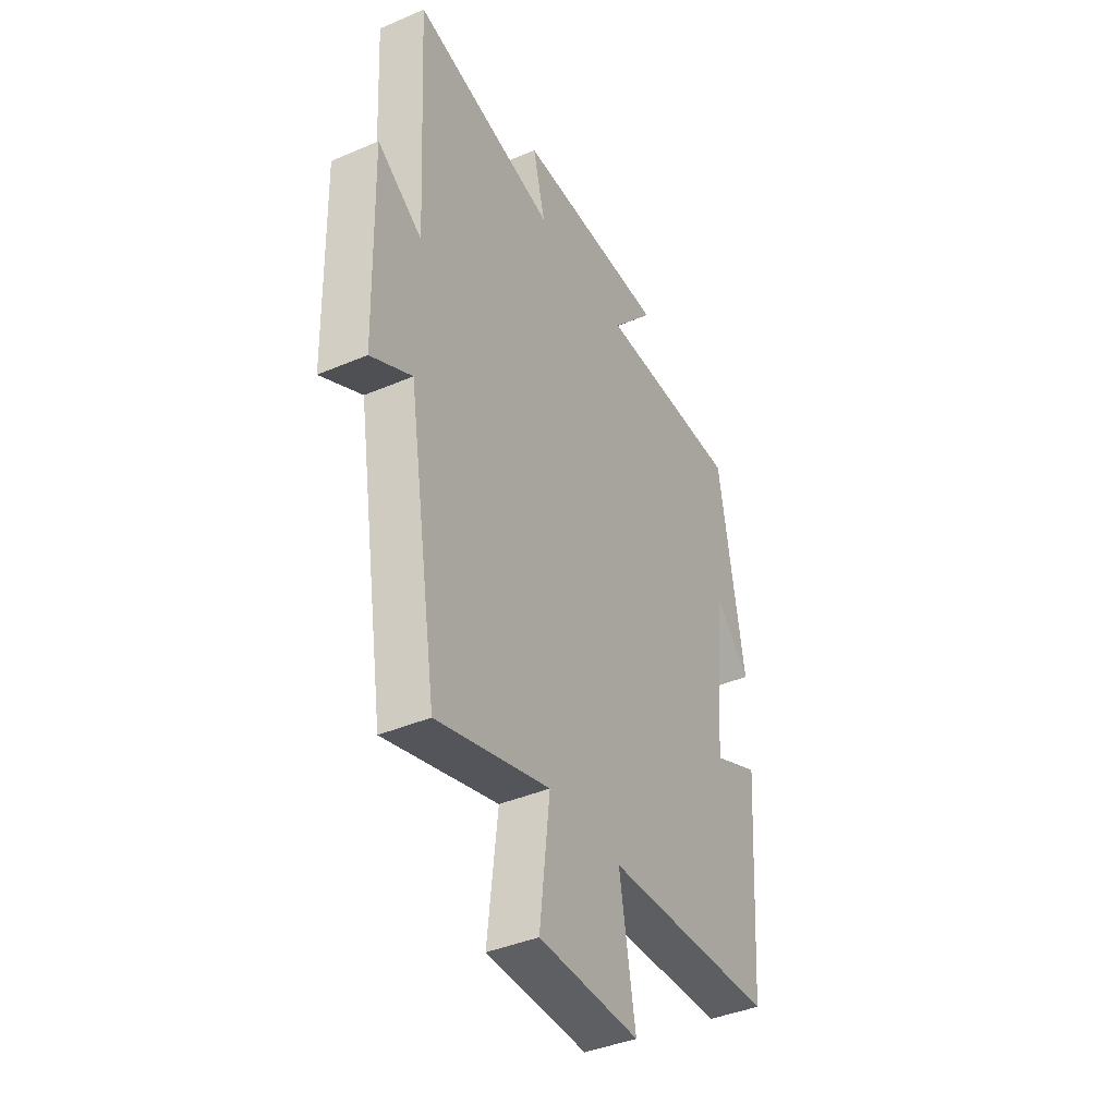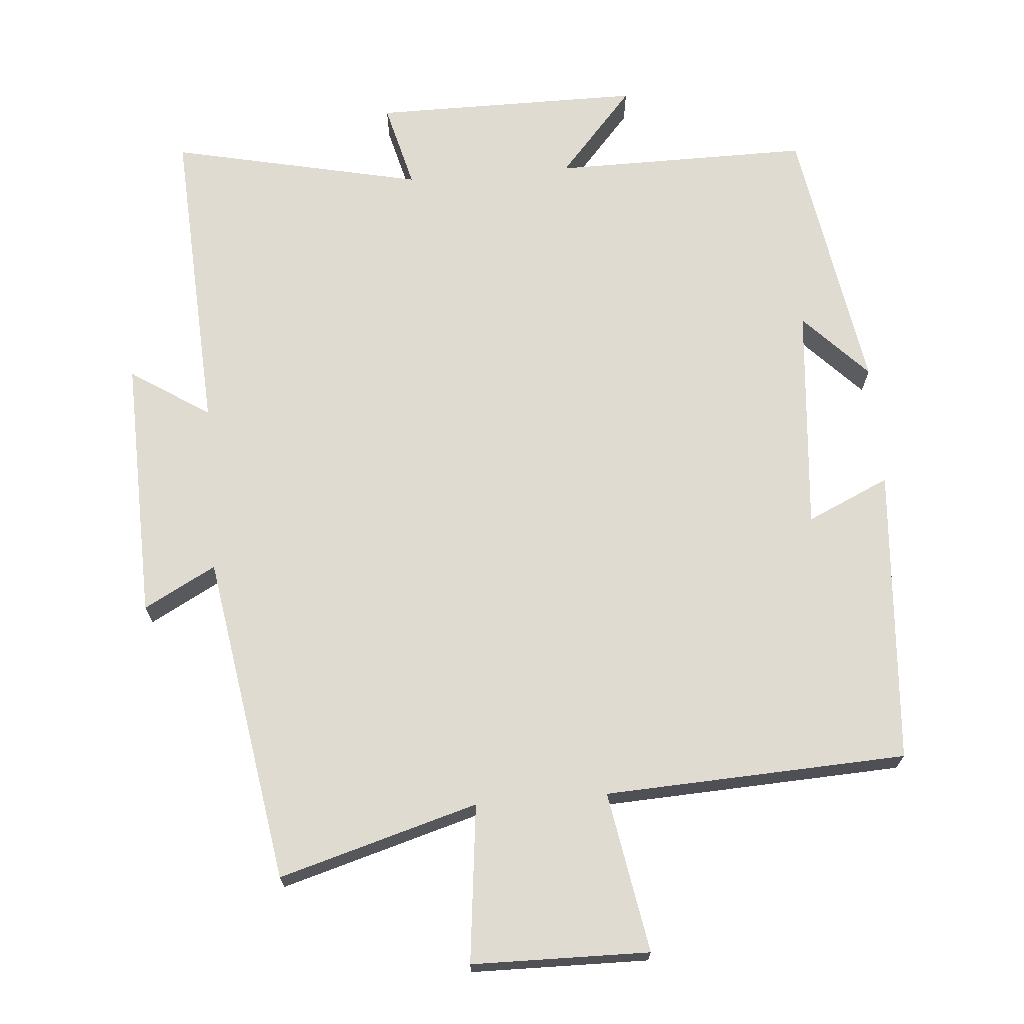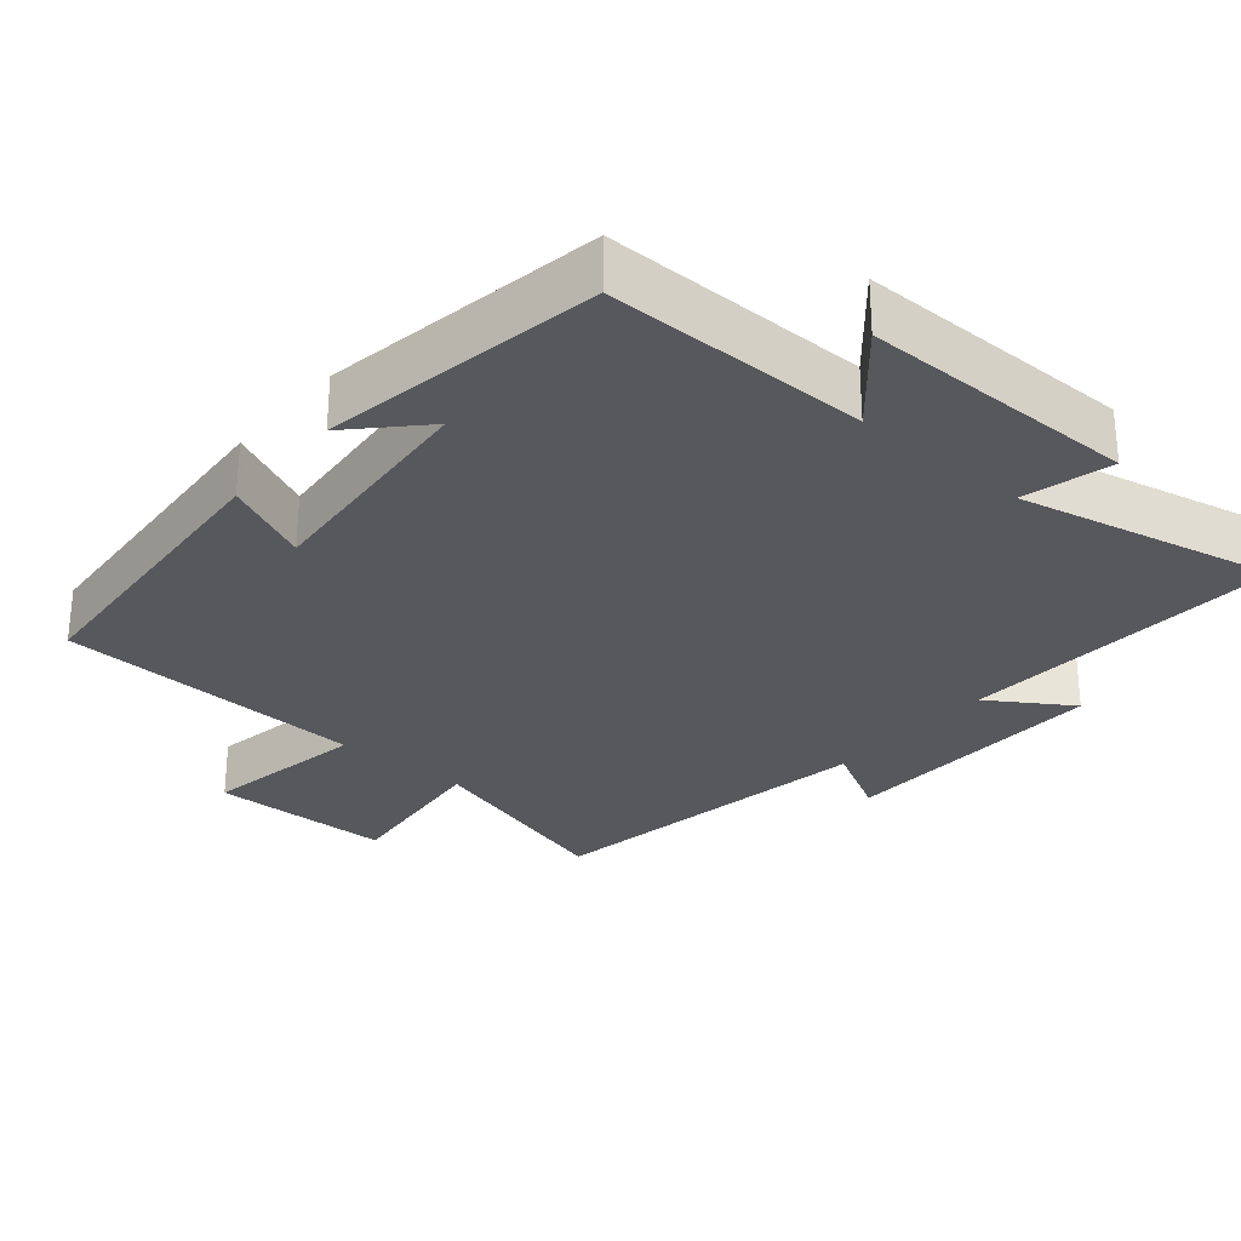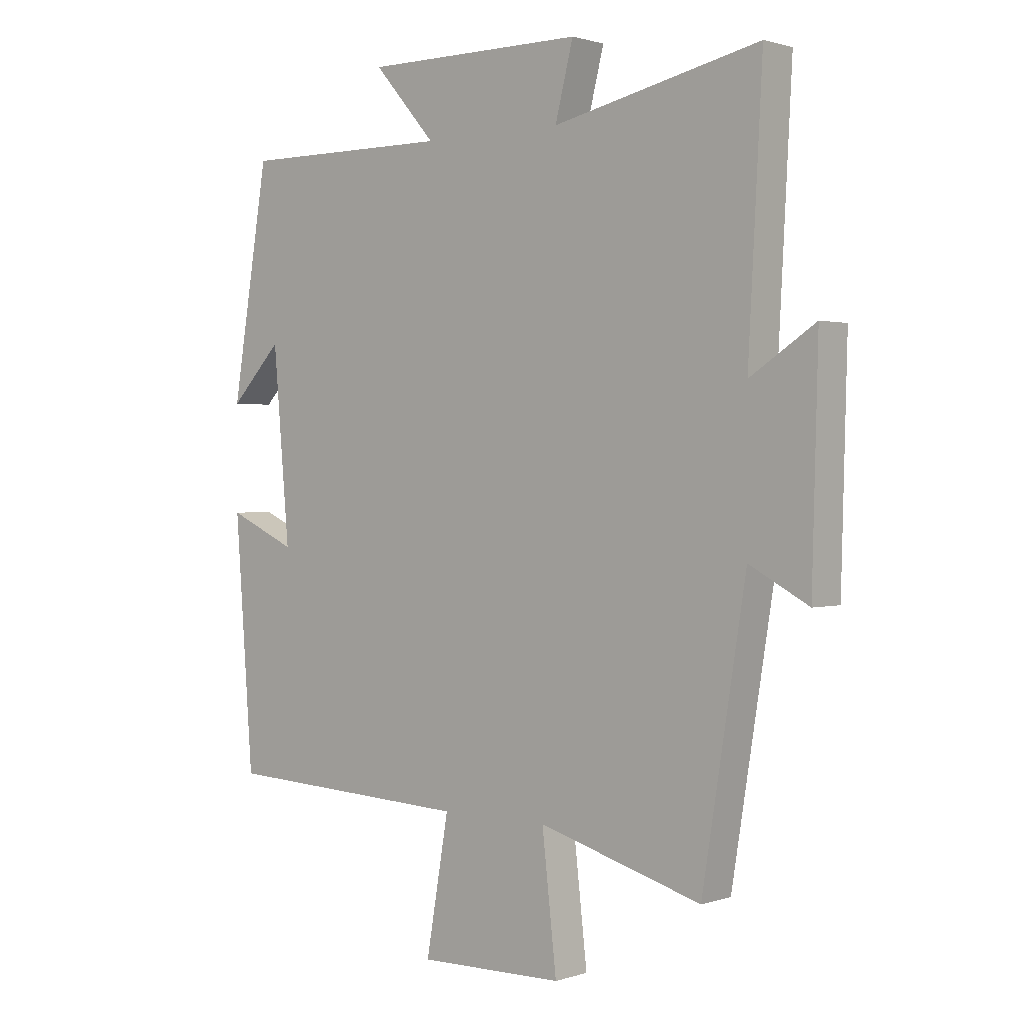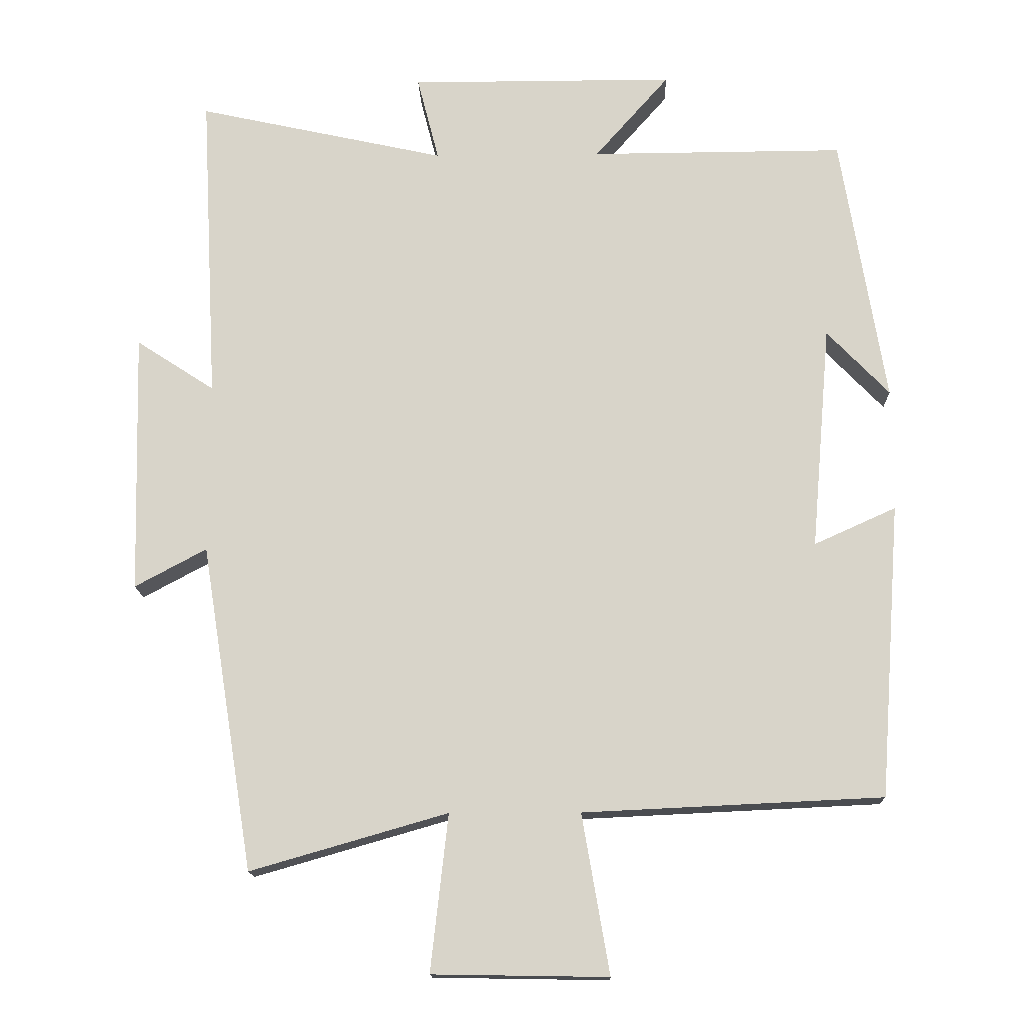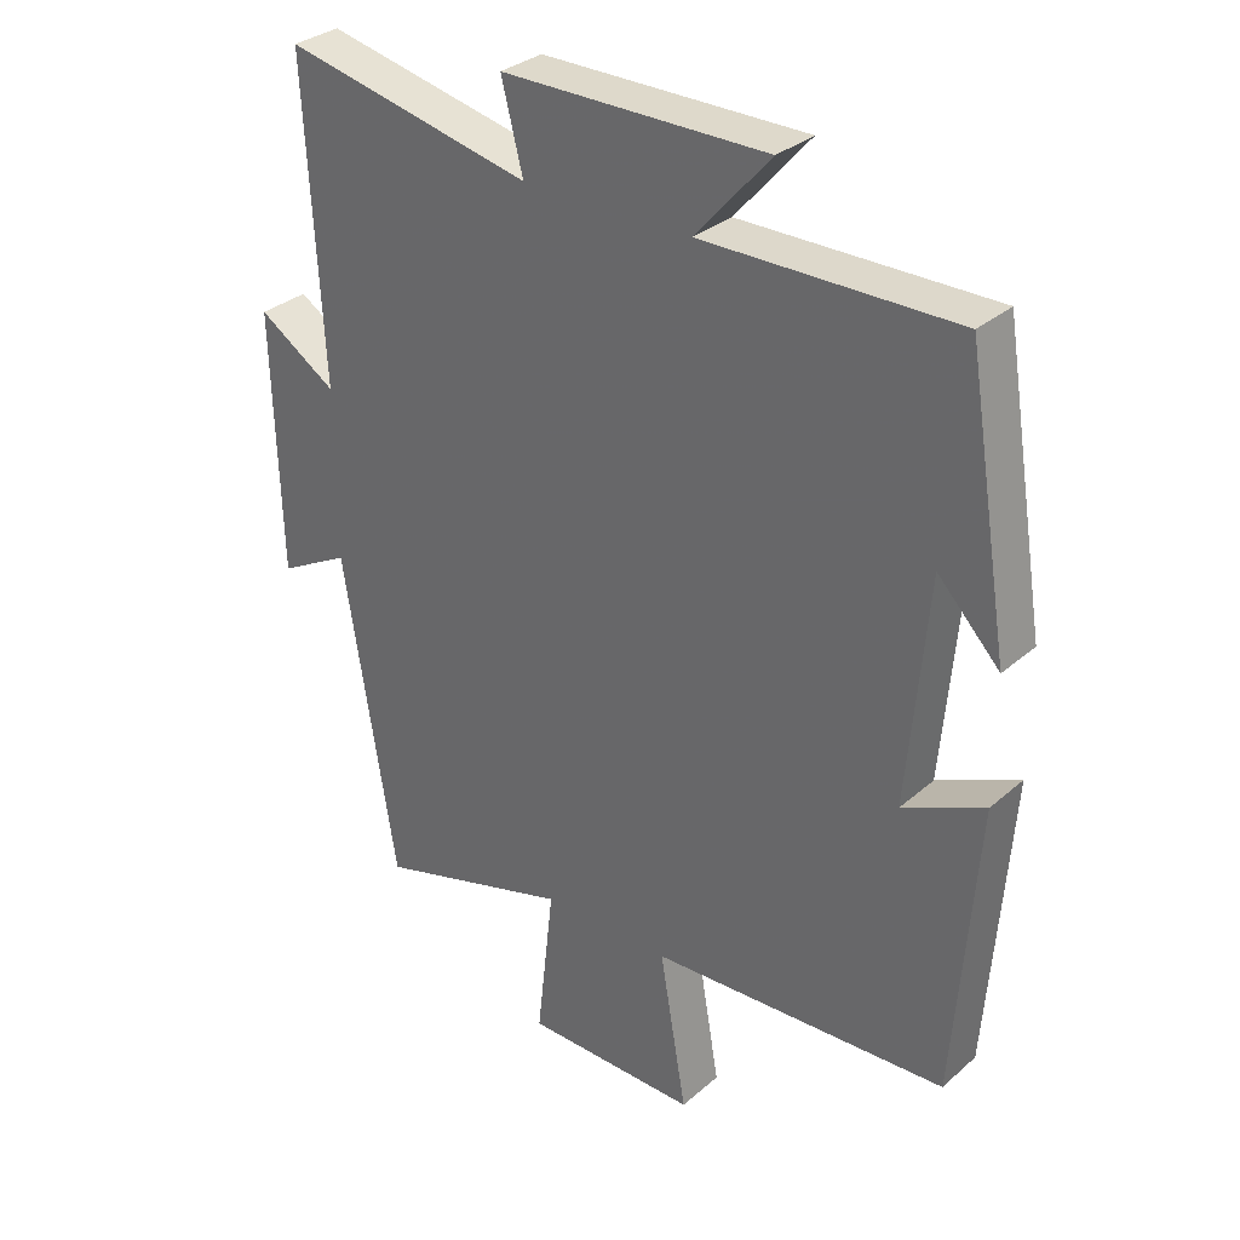
<metadata>
{"format":"obj","ext":"obj","renderer":"f3d","projection":"perspective","resolution":1024,"background":"white","views":[{"elev":-40.7,"azim":117.6,"up":"+Z"},{"elev":69.8,"azim":175.3,"up":"+Y"},{"elev":-28.7,"azim":-40.3,"up":"+Y"},{"elev":1.1,"azim":40.7,"up":"+Z"},{"elev":-15.1,"azim":-178.5,"up":"+Z"},{"elev":31.7,"azim":-140.4,"up":"+Z"}]}
</metadata>
<code>
v -0.469 0.07 -0.48
v -0.5 0.07 -0.06
v -0.383 0.07 -0.113
v -0.411 0.07 0.209
v -0.5 0.07 0.116
v -0.437 0.07 0.502
v -0.074 0.07 0.5
v -0.181 0.07 0.622
v 0.199 0.07 0.622
v 0.168 0.07 0.5
v 0.524 0.07 0.578
v 0.5 0.07 0.131
v 0.612 0.07 0.204
v 0.602 0.07 -0.17
v 0.5 0.07 -0.115
v 0.425 0.07 -0.581
v 0.144 0.07 -0.5
v 0.169 0.07 -0.723
v -0.081 0.07 -0.727
v -0.042 0.07 -0.5
v -0.469 0 -0.48
v -0.5 0 -0.06
v -0.383 0 -0.113
v -0.411 0 0.209
v -0.5 0 0.116
v -0.437 0 0.502
v -0.074 0 0.5
v -0.181 0 0.622
v 0.199 0 0.622
v 0.168 0 0.5
v 0.524 0 0.578
v 0.5 0 0.131
v 0.612 0 0.204
v 0.602 0 -0.17
v 0.5 0 -0.115
v 0.425 0 -0.581
v 0.144 0 -0.5
v 0.169 0 -0.723
v -0.081 0 -0.727
v -0.042 0 -0.5
f 17 18 19 20
f 17 20 1 2
f 15 16 17
f 12 13 14 15
f 12 15 17
f 10 11 12 17
f 7 8 9 10
f 7 10 17
f 4 5 6
f 4 6 7 17
f 17 2 3
f 3 4 17
f 40 39 38 37
f 22 21 40 37
f 37 36 35
f 35 34 33 32
f 37 35 32
f 37 32 31 30
f 30 29 28 27
f 37 30 27
f 26 25 24
f 37 27 26 24
f 23 22 37
f 37 24 23
f 1 21 22 2
f 2 22 23 3
f 3 23 24 4
f 4 24 25 5
f 5 25 26 6
f 6 26 27 7
f 7 27 28 8
f 8 28 29 9
f 9 29 30 10
f 10 30 31 11
f 11 31 32 12
f 12 32 33 13
f 13 33 34 14
f 14 34 35 15
f 15 35 36 16
f 16 36 37 17
f 17 37 38 18
f 18 38 39 19
f 19 39 40 20
f 20 40 21 1

</code>
